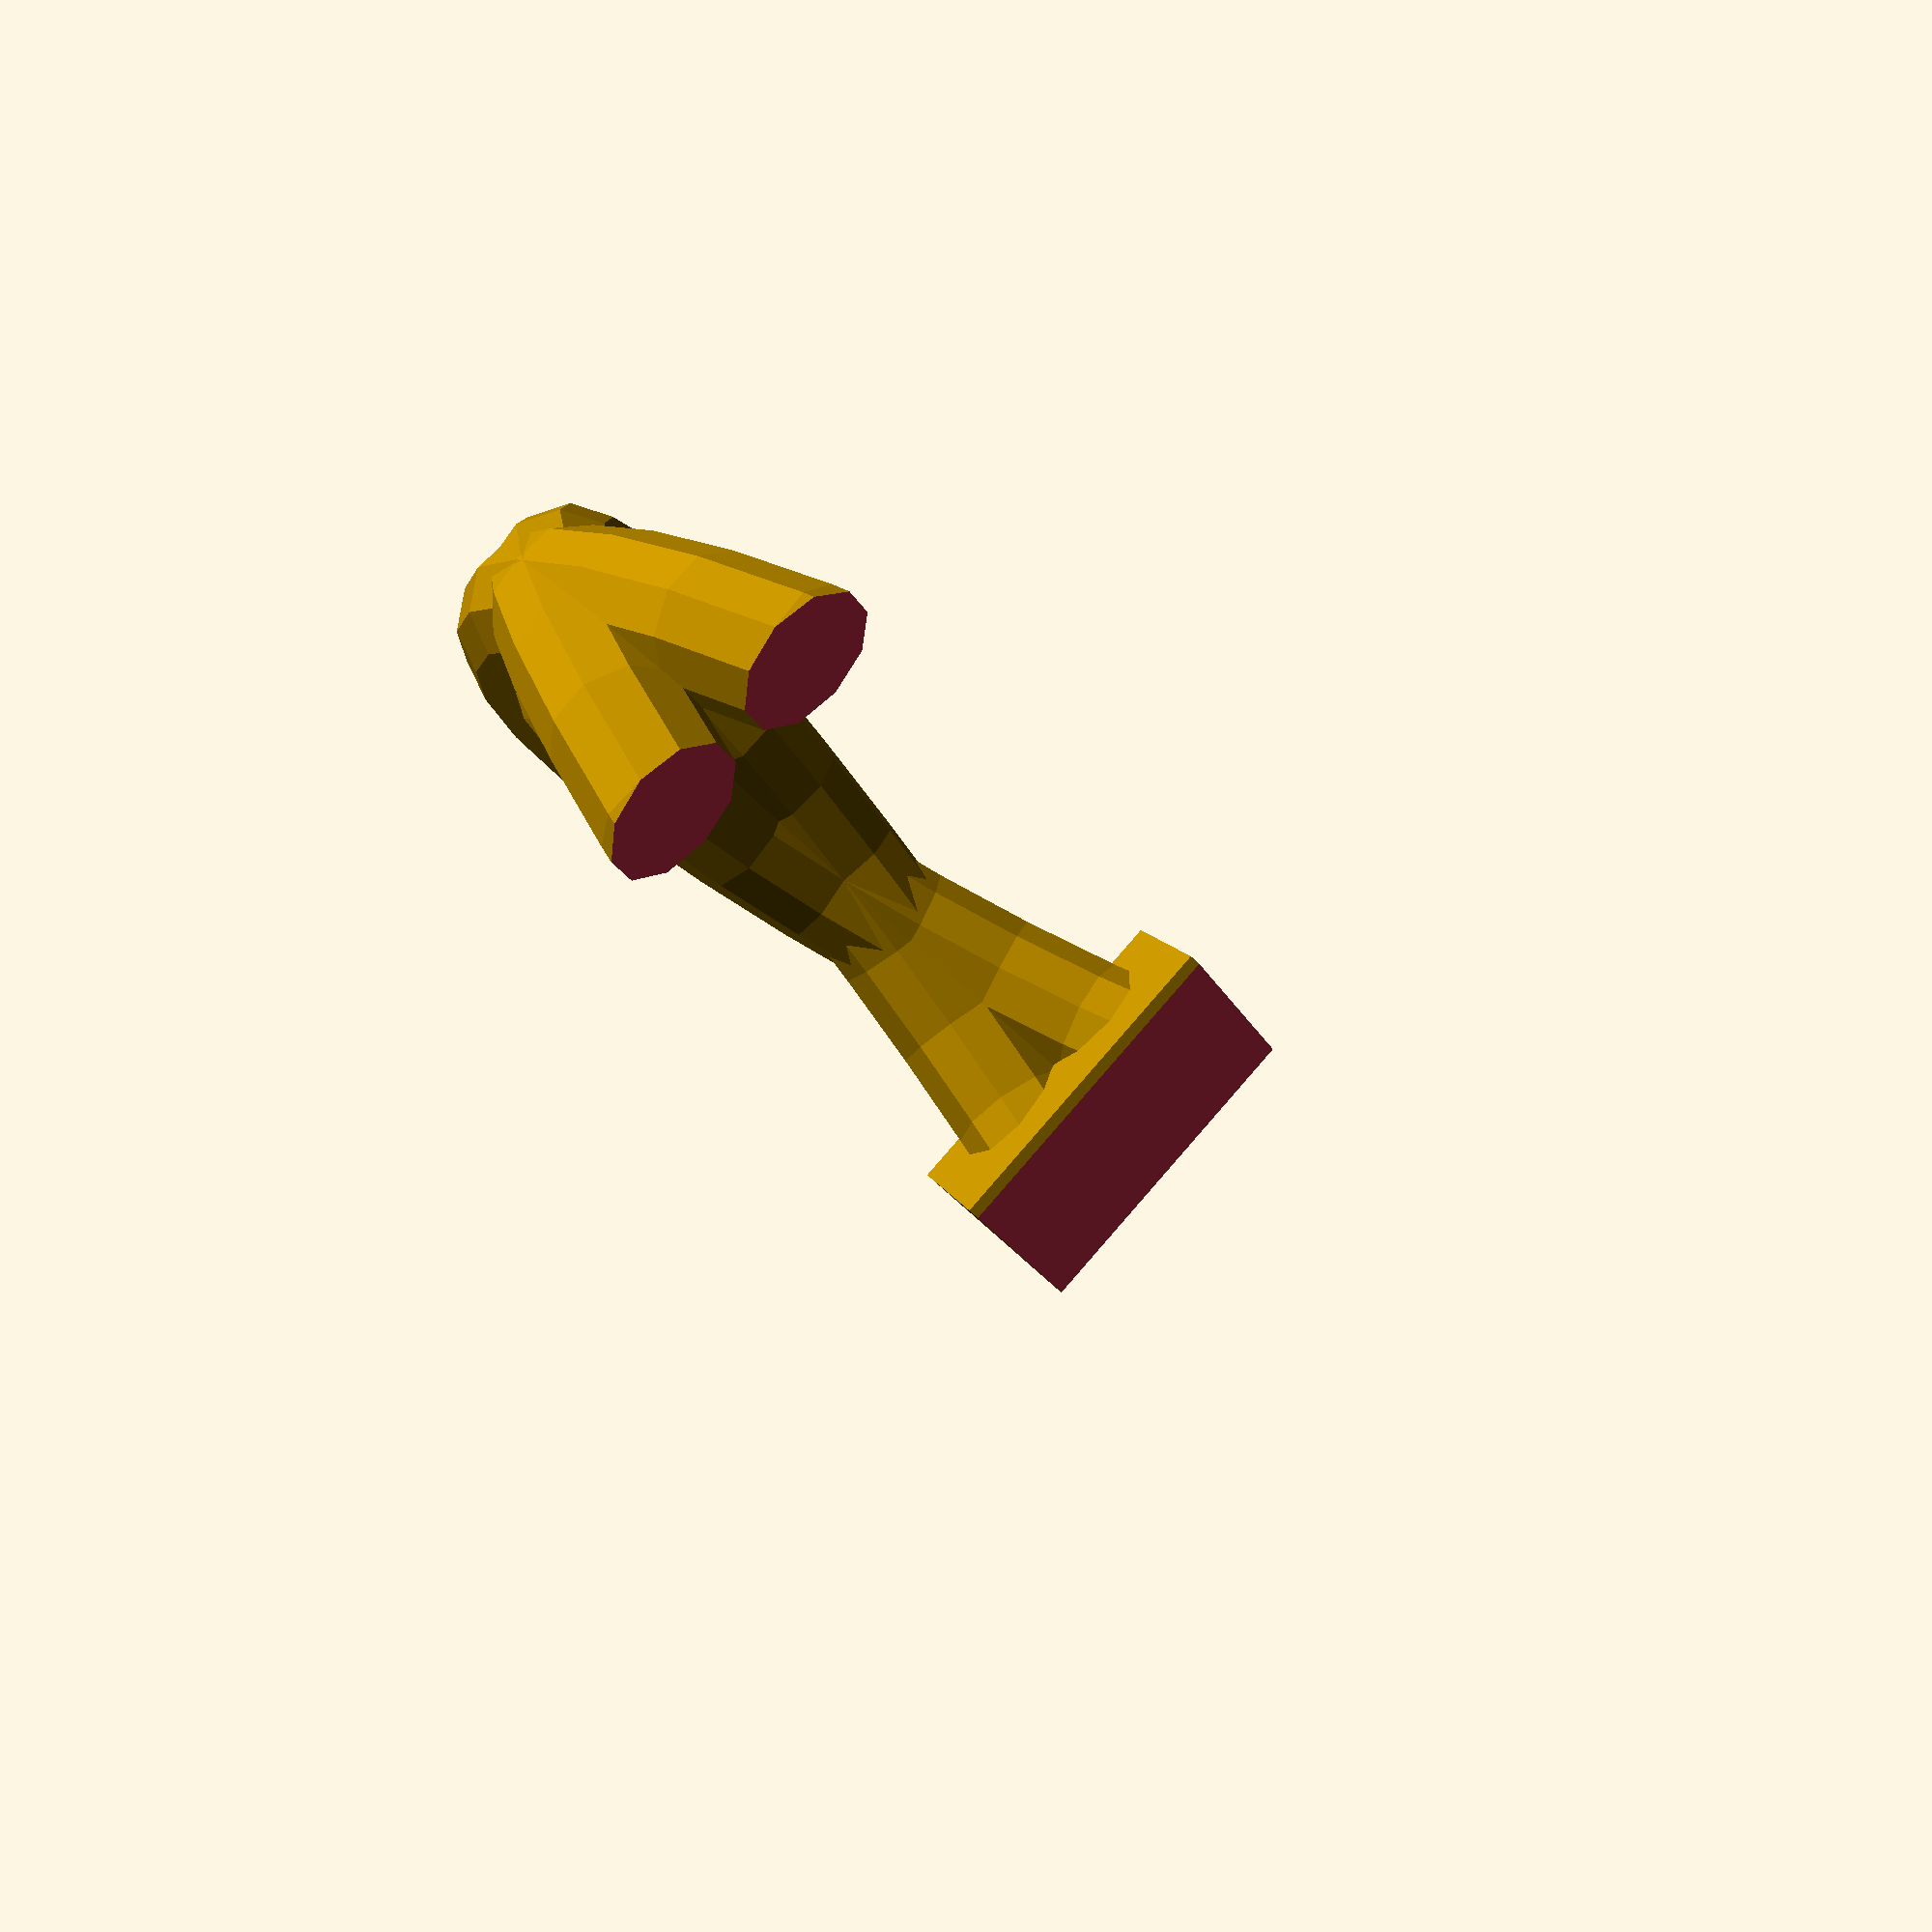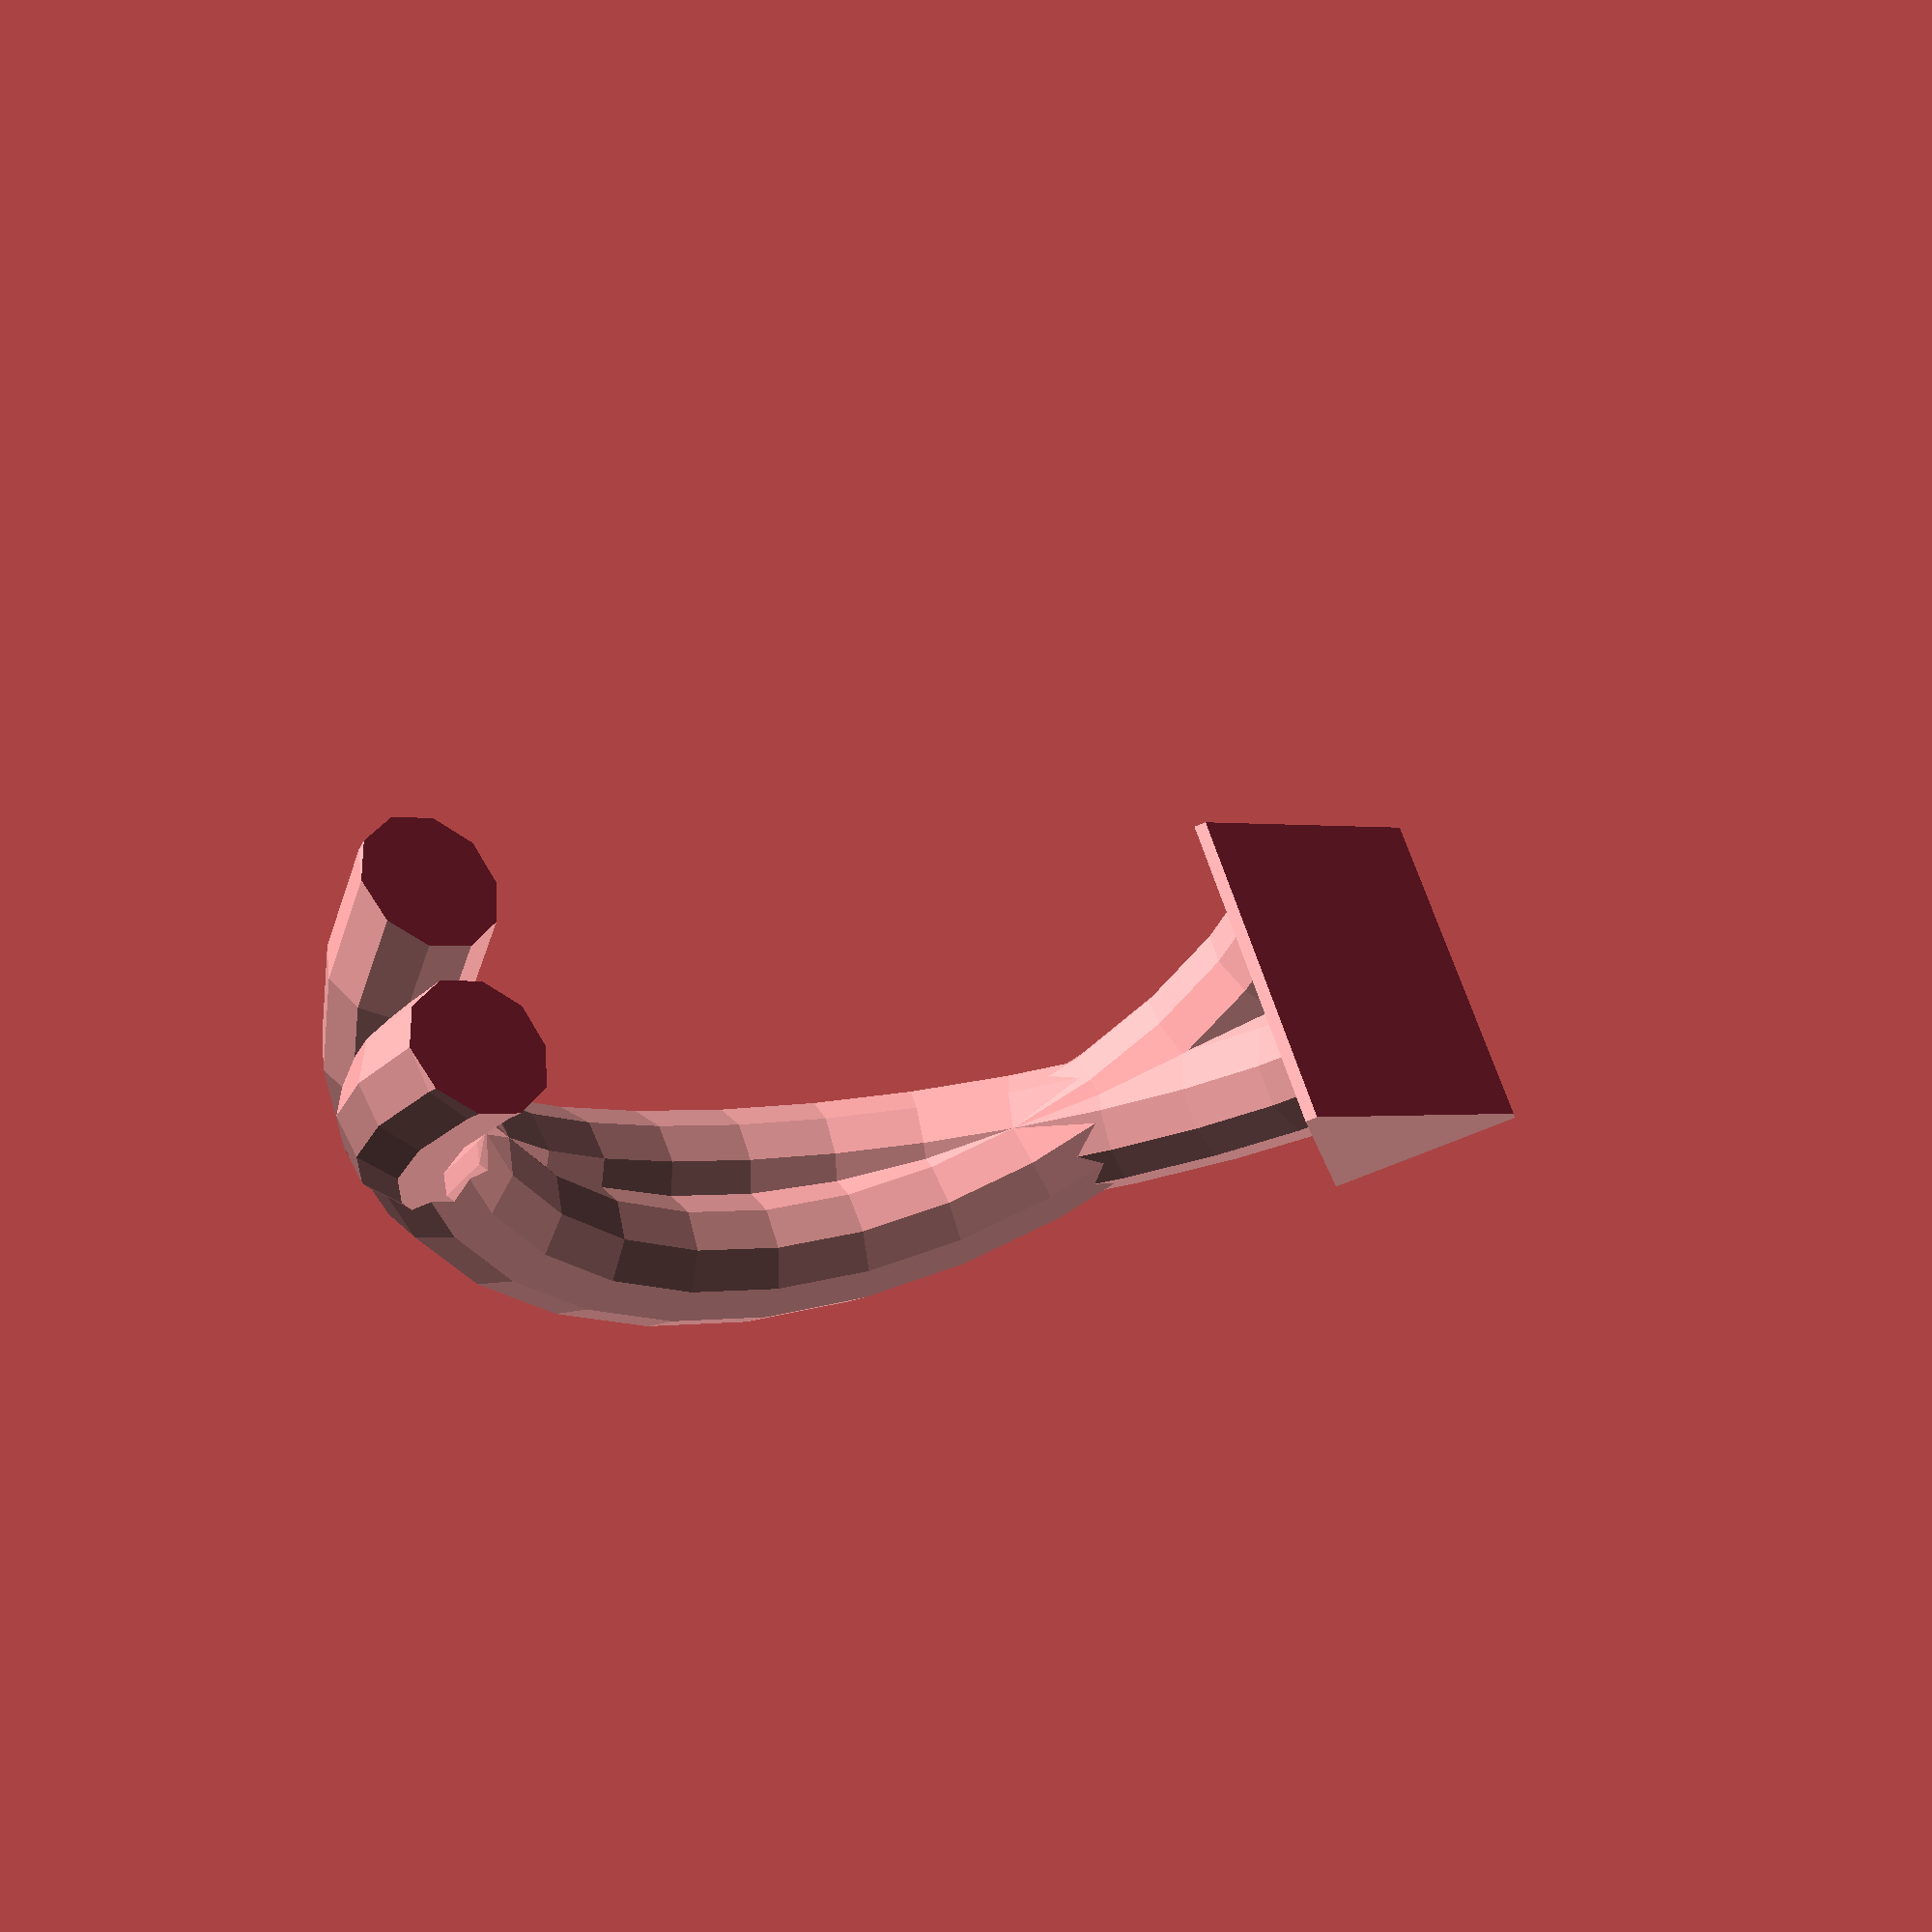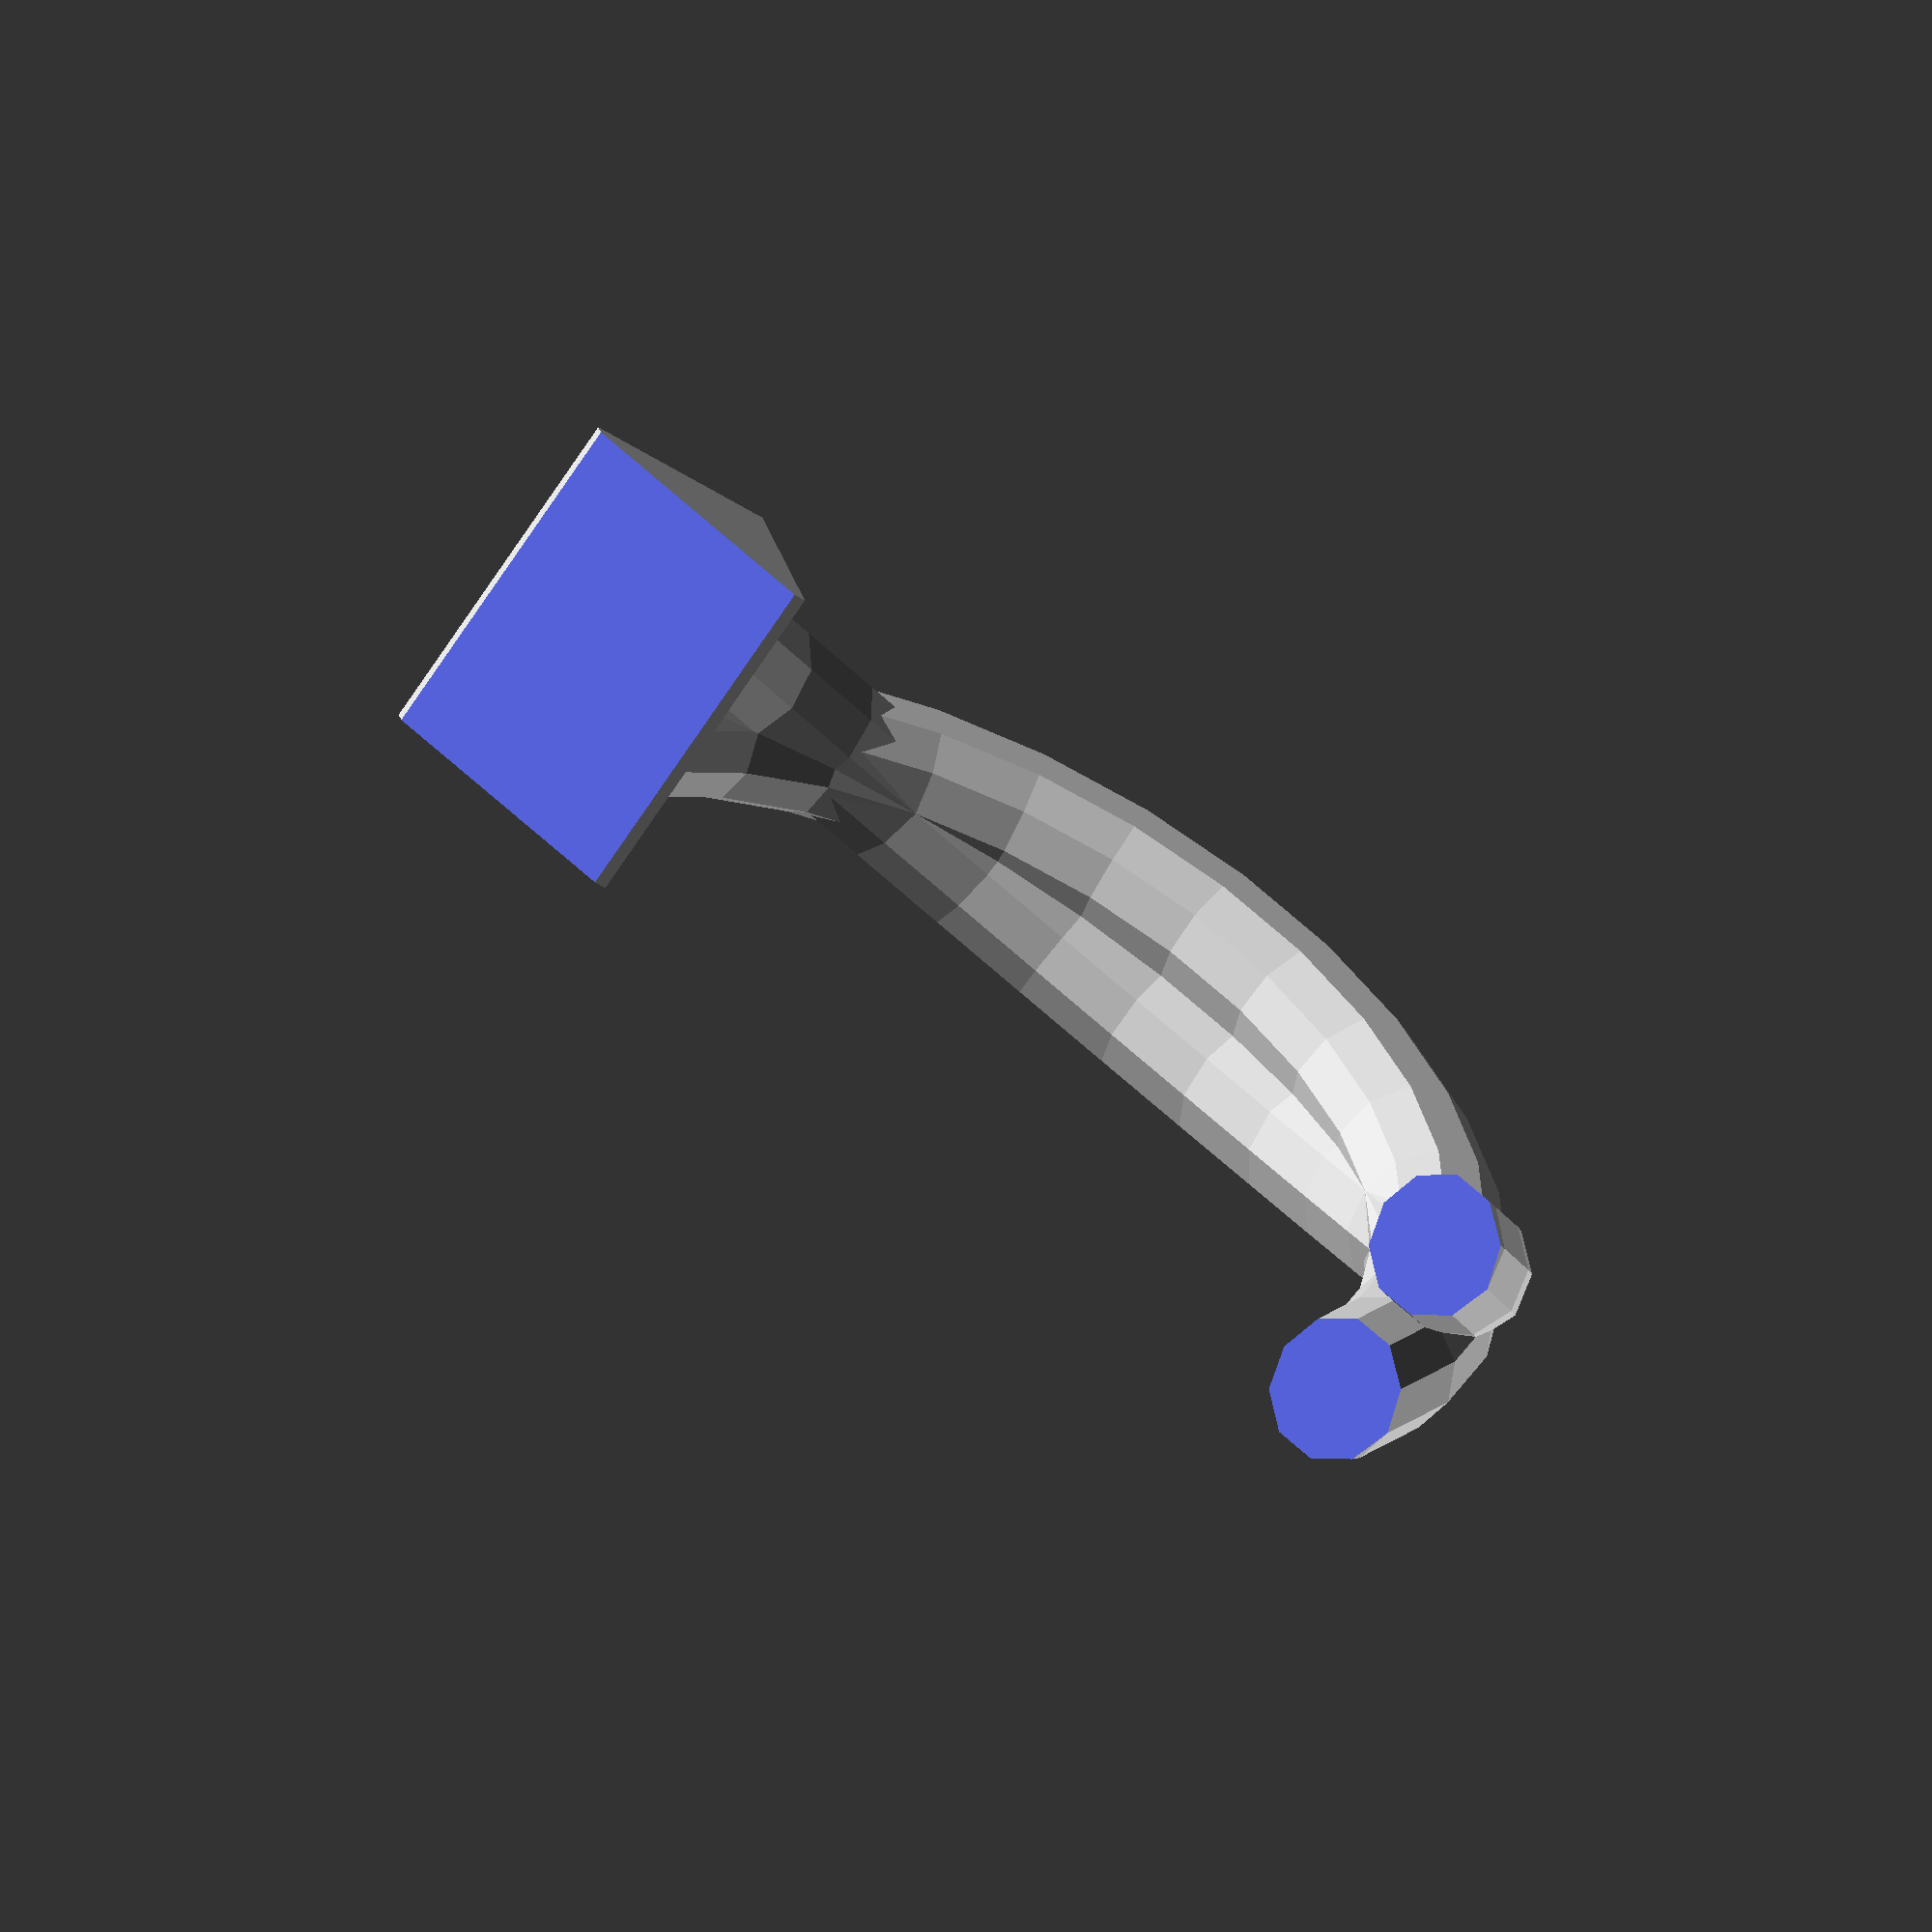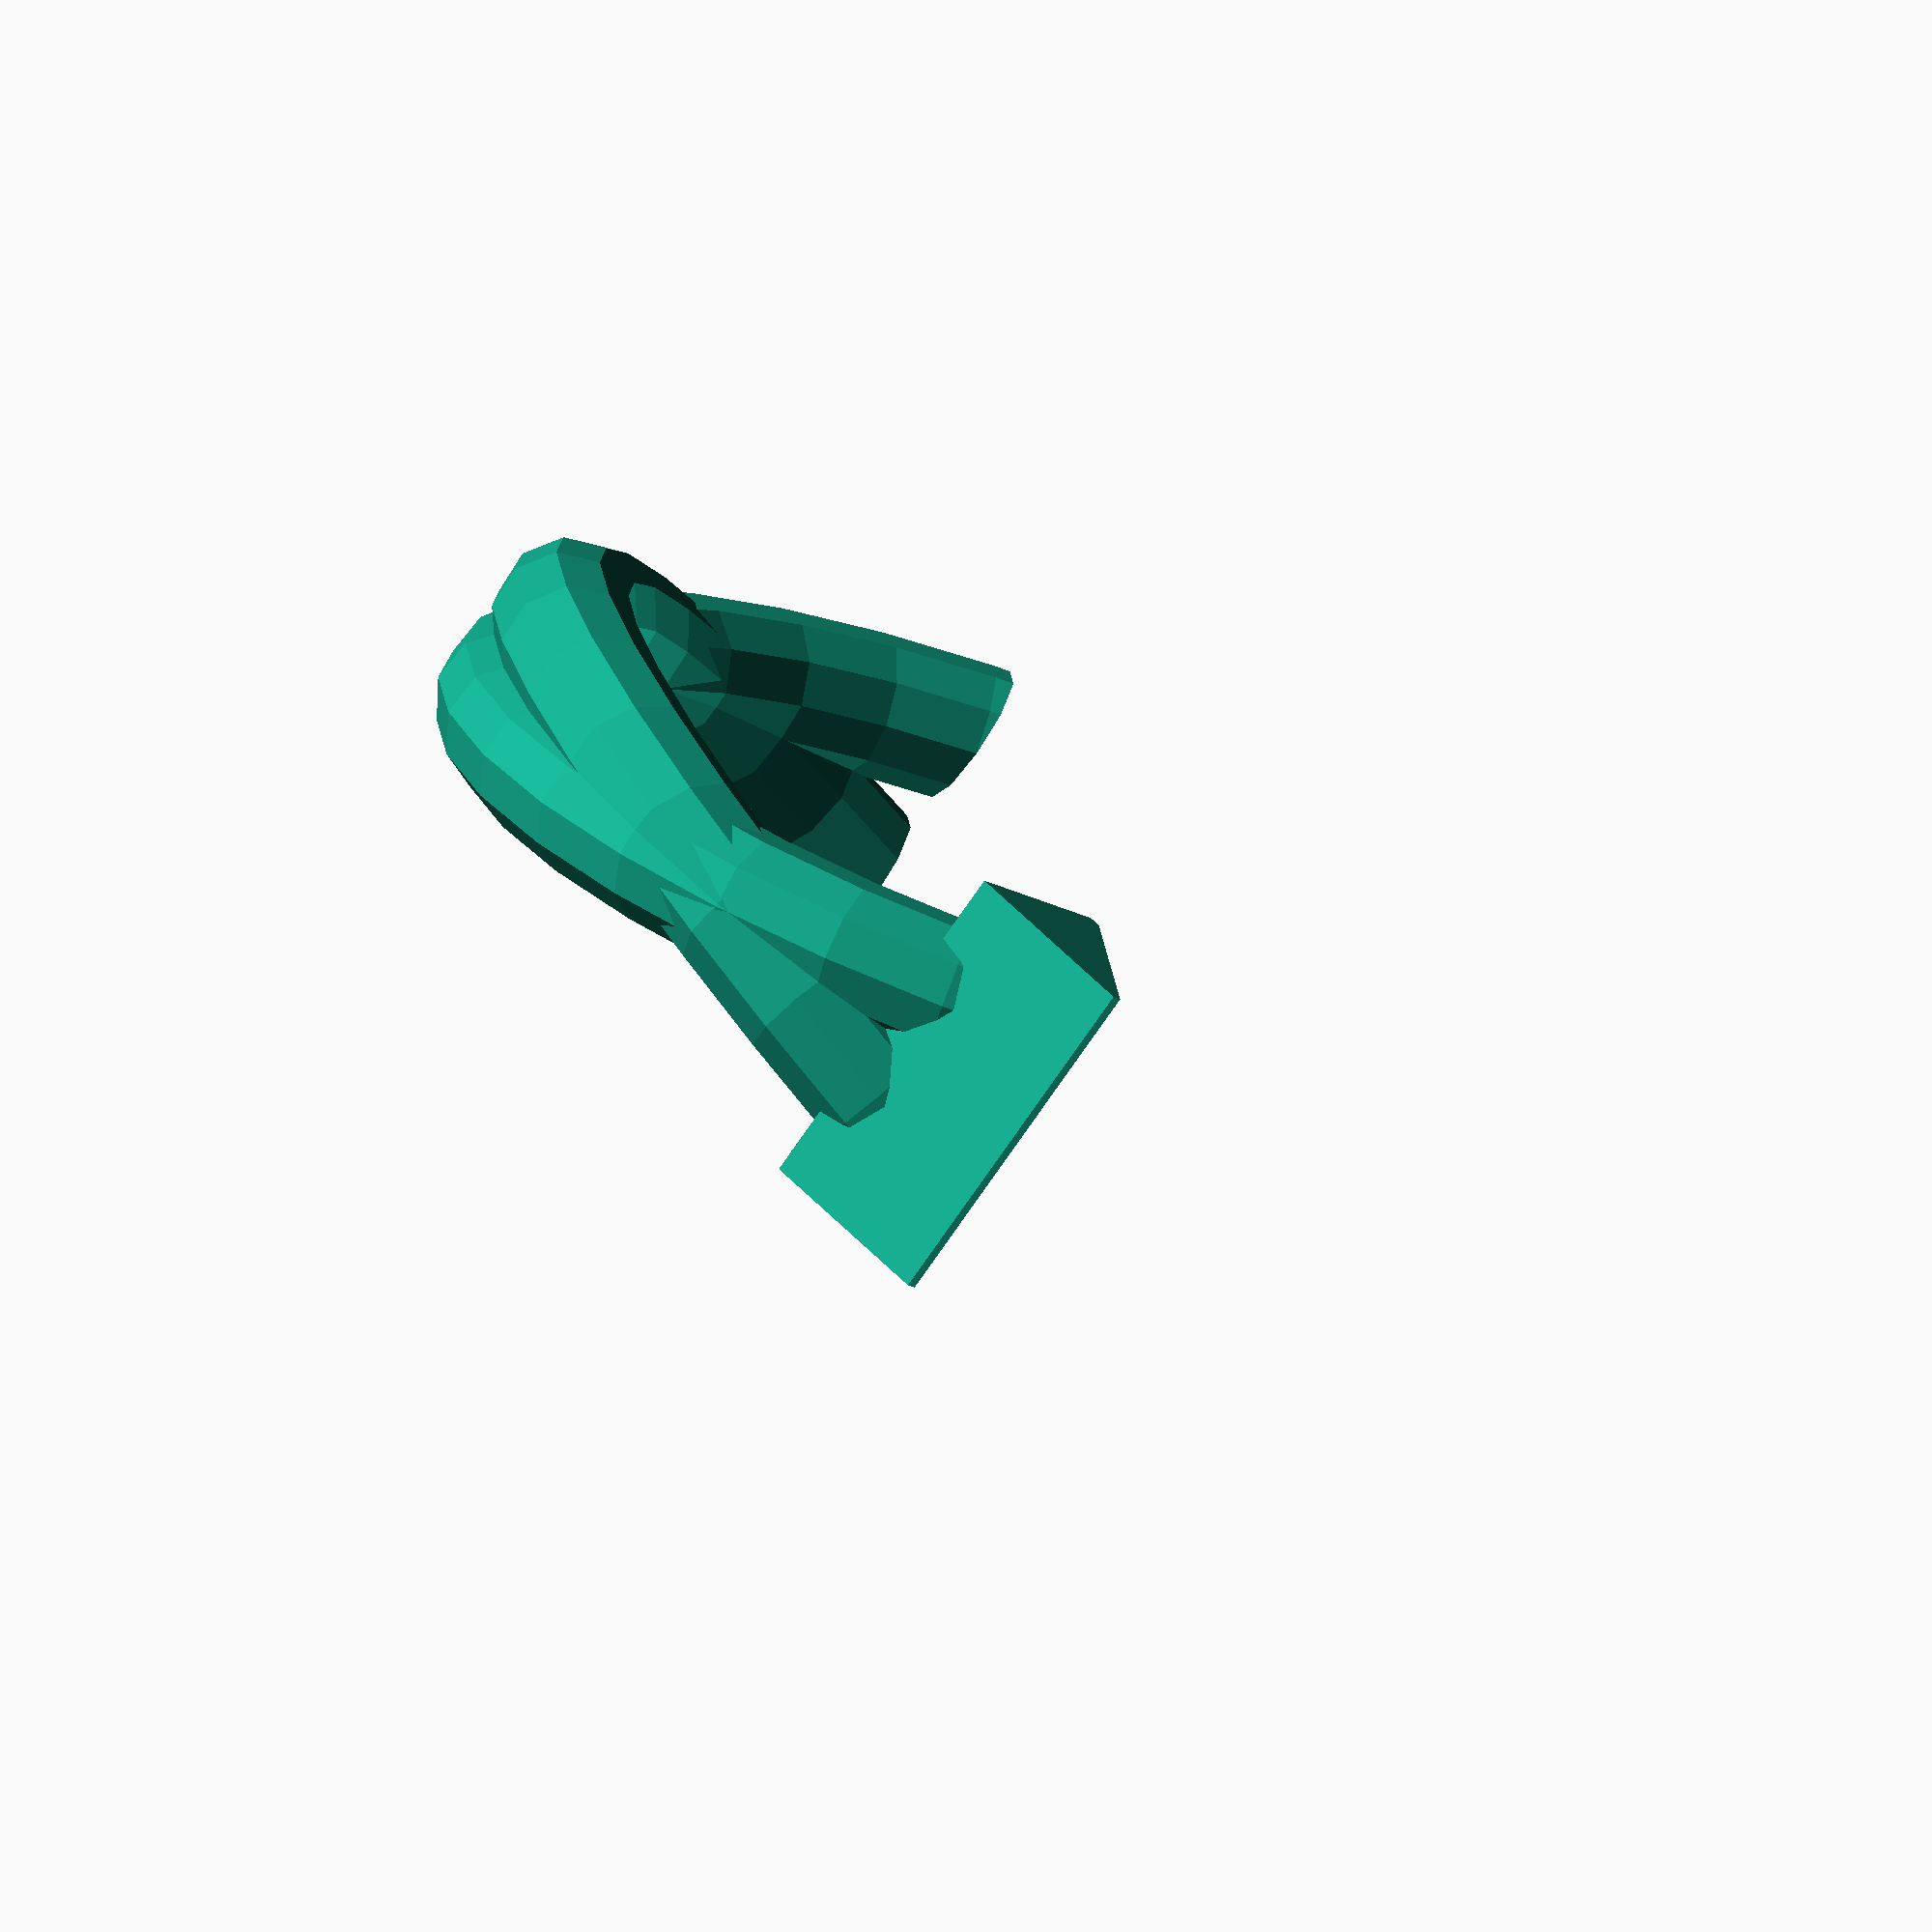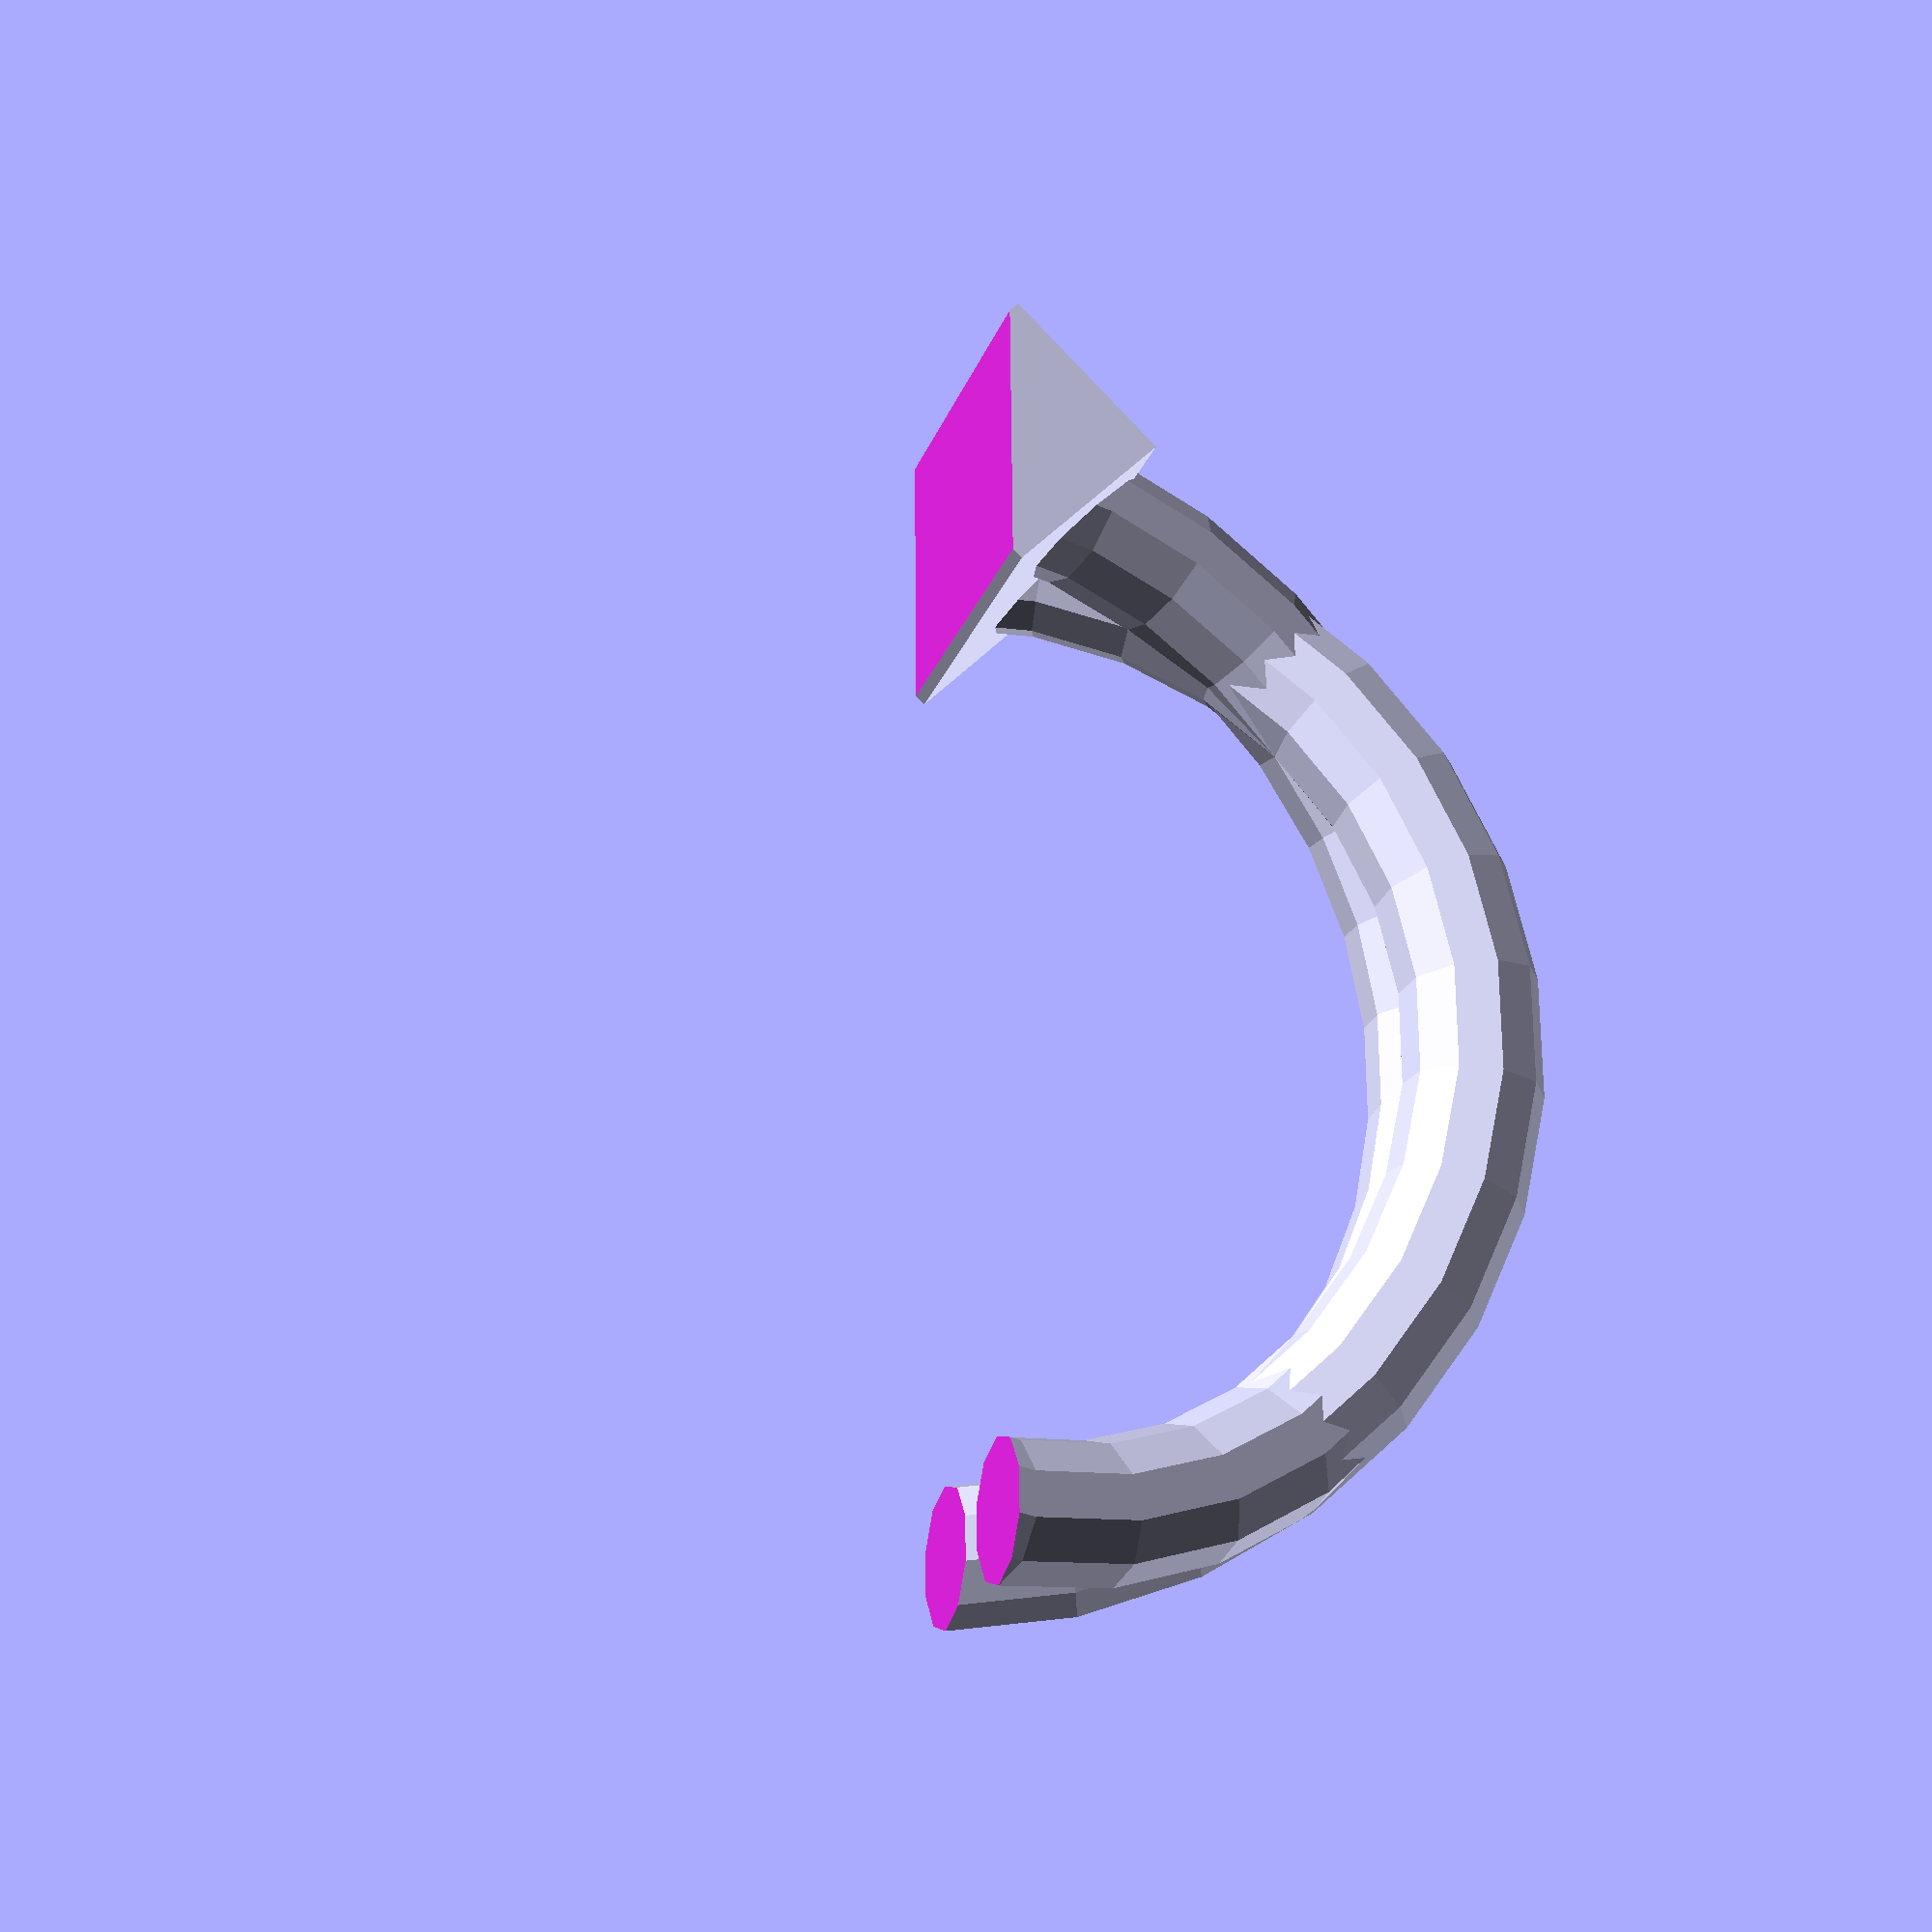
<openscad>
difference() 							{

union() 				{
	{translate([21,0,0])
 	rotate([75,0,0]) 
		{rotate_extrude(convexity = 10)
		translate([30, 0, 0])
		circle(r = 4, $fn =10);
		}
	}

{translate([0,10,0])
	{translate([21,0,0])
 	 rotate([105,0,0]) 
		{rotate_extrude(convexity = 10)
		translate([30, 0, 0])
		circle(r = 4, $fn = 10);
		}
	}
}
translate([-10,-5,.5])rotate([-90,90,0])cylinder(h = 20, r1 = 8, r2 = 8, $fn=4, center = false);

//translate([60,0,0]){translate([1,-.7,.5])rotate([-90,90,0])cylinder(h = 11.5, r1 = 3, r2 = 3, $fn=6, center = false);}

					   }
		

translate([-30,-20,-100])cube([100,100,100]);		



										   }

</openscad>
<views>
elev=131.5 azim=117.8 roll=42.0 proj=p view=solid
elev=216.7 azim=200.1 roll=29.9 proj=p view=solid
elev=1.7 azim=142.3 roll=205.0 proj=o view=solid
elev=247.6 azim=82.1 roll=125.2 proj=o view=solid
elev=20.1 azim=91.7 roll=253.9 proj=p view=wireframe
</views>
